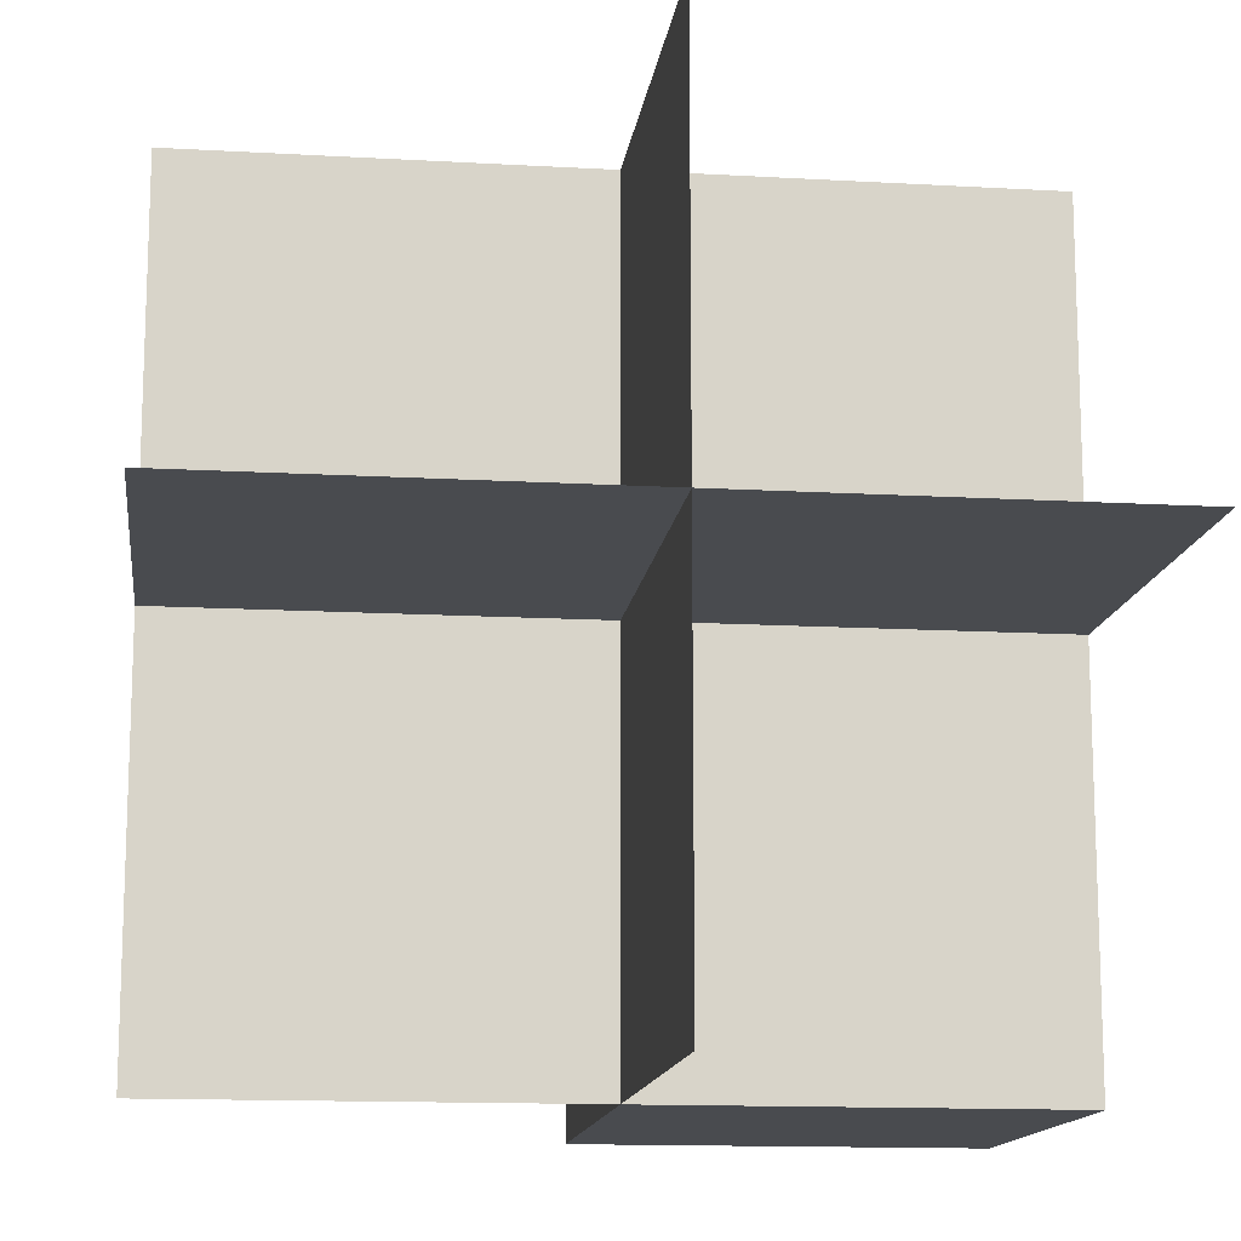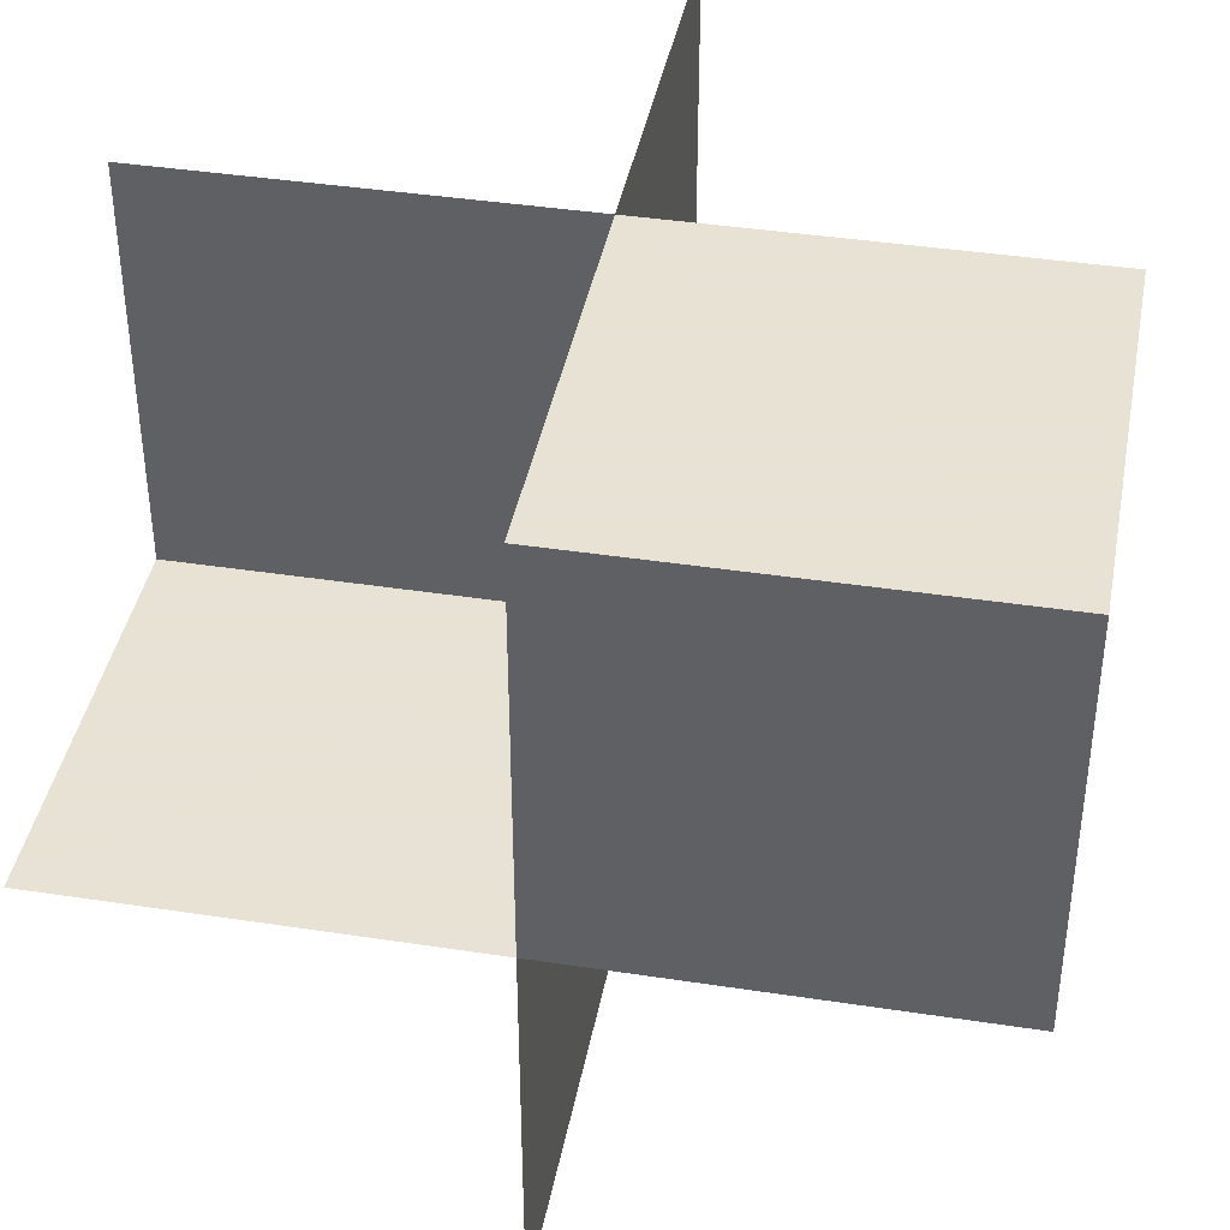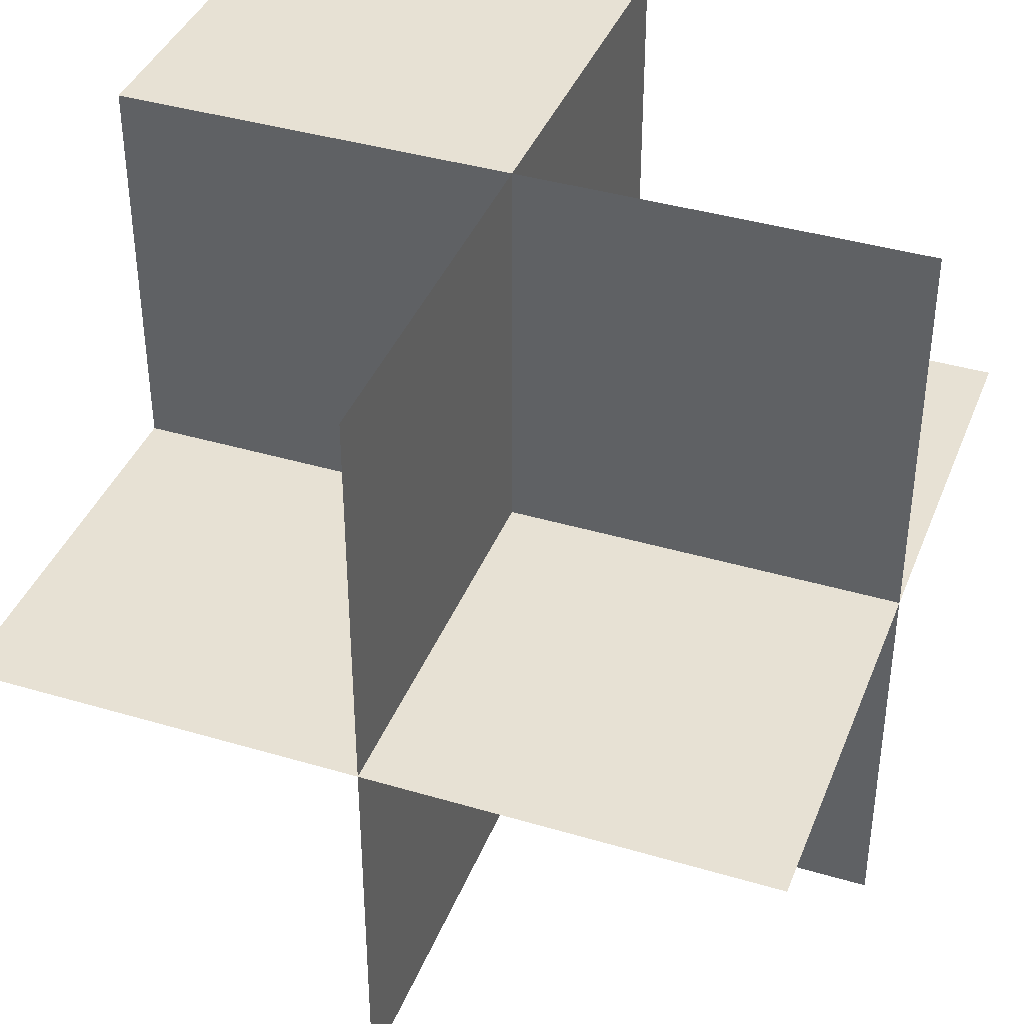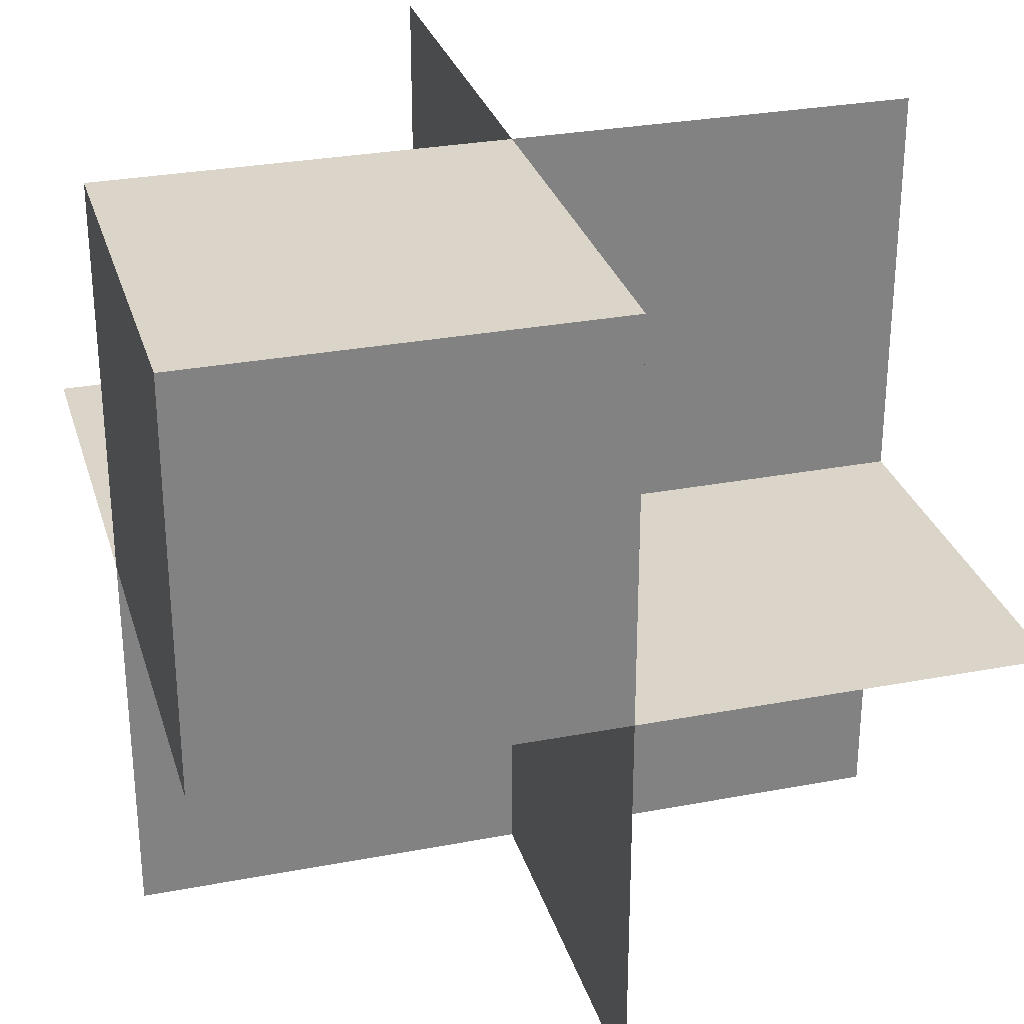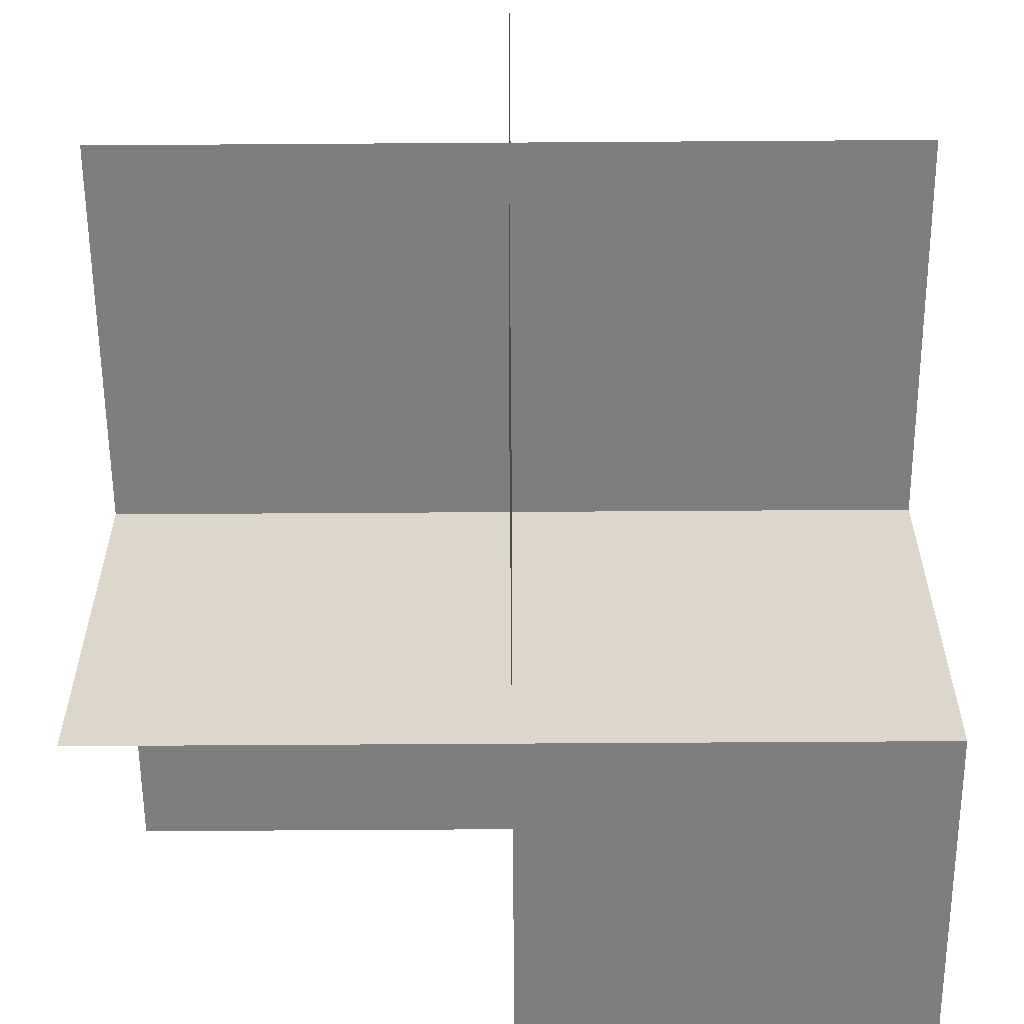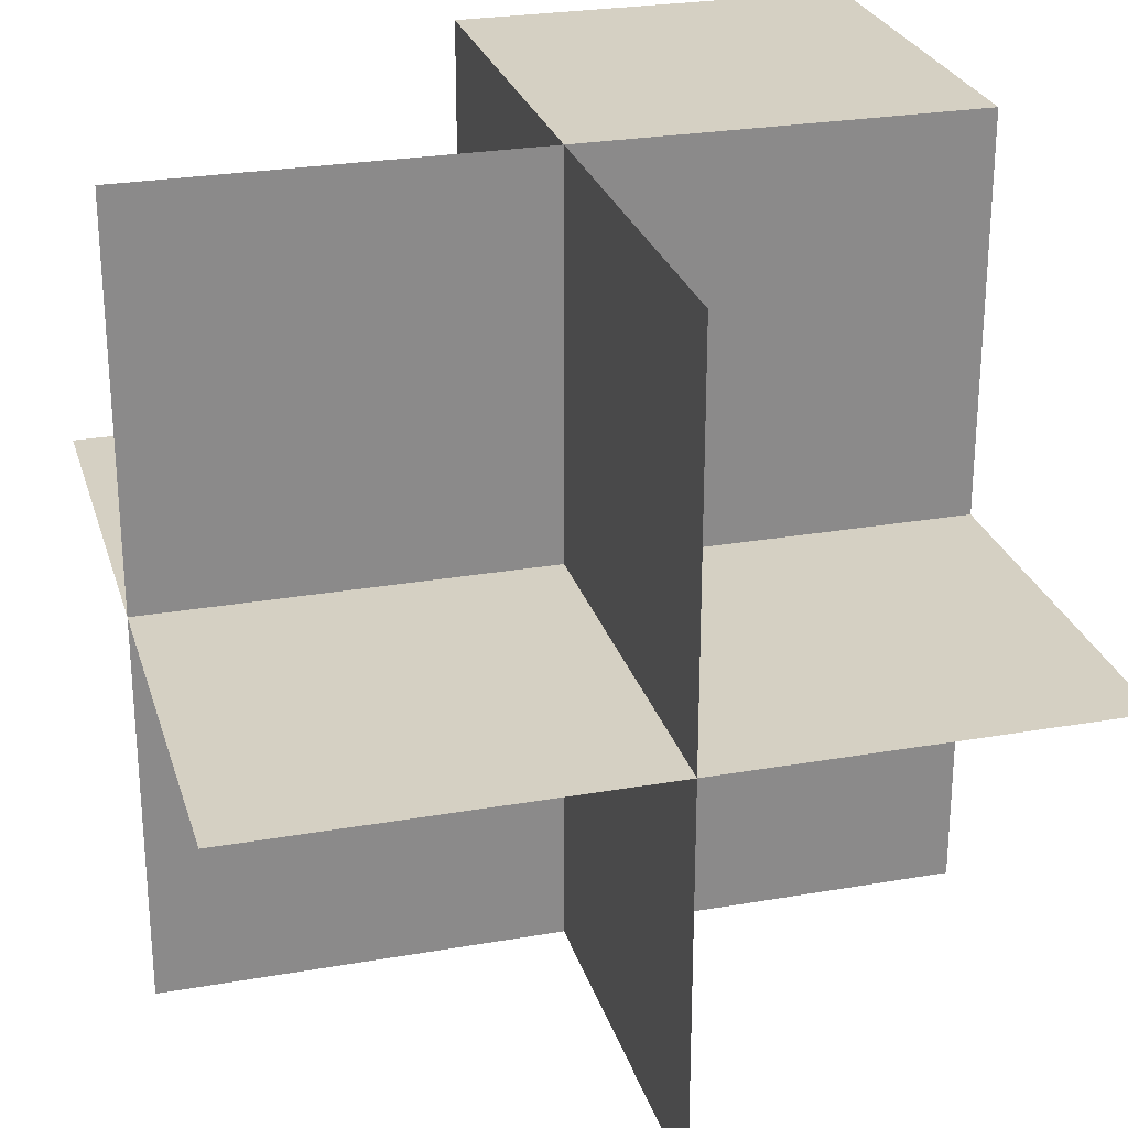
<metadata>
{"format":"obj","ext":"obj","renderer":"f3d","projection":"perspective","resolution":1024,"background":"white","views":[{"elev":-13.8,"azim":-7.3,"up":"+Z"},{"elev":40.6,"azim":100.6,"up":"+Y"},{"elev":39.4,"azim":-69.7,"up":"+Y"},{"elev":29.3,"azim":164.3,"up":"+Y"},{"elev":-59.4,"azim":0.4,"up":"+Z"},{"elev":26.3,"azim":-15.4,"up":"+Y"}]}
</metadata>
<code>
v 0 0 0
v 0 0 -0.5
v 0 0 0.5
v 0 -0.5 0
v 0 -0.5 -0.5
v 0 -0.5 0.5
v 0 0.5 0
v 0 0.5 -0.5
v 0 0.5 0.5
v -0.5 0 0
v -0.5 0 -0.5
v -0.5 0 0.5
v -0.5 -0.5 0
v -0.5 0.5 0
v 0.5 0 0
v 0.5 0 -0.5
v 0.5 0 0.5
v 0.5 -0.5 0
v 0.5 0.5 0
v 0.5 0.5 -0.5
f 12 3 1
f 3 1 4
f 1 10 13
f 1 10 12
f 4 6 3
f 13 4 1
f 14 10 1
f 1 2 11
f 1 7 14
f 11 10 1
f 2 5 4
f 4 18 15
f 4 1 2
f 15 1 4
f 20 8 7
f 7 19 20
f 8 2 1
f 1 7 8
f 2 16 15
f 15 1 2
f 16 20 19
f 19 15 16
f 8 20 16
f 16 2 8
f 7 15 19
f 15 7 1
f 3 1 7
f 17 3 1
f 7 9 3
f 1 15 17

</code>
